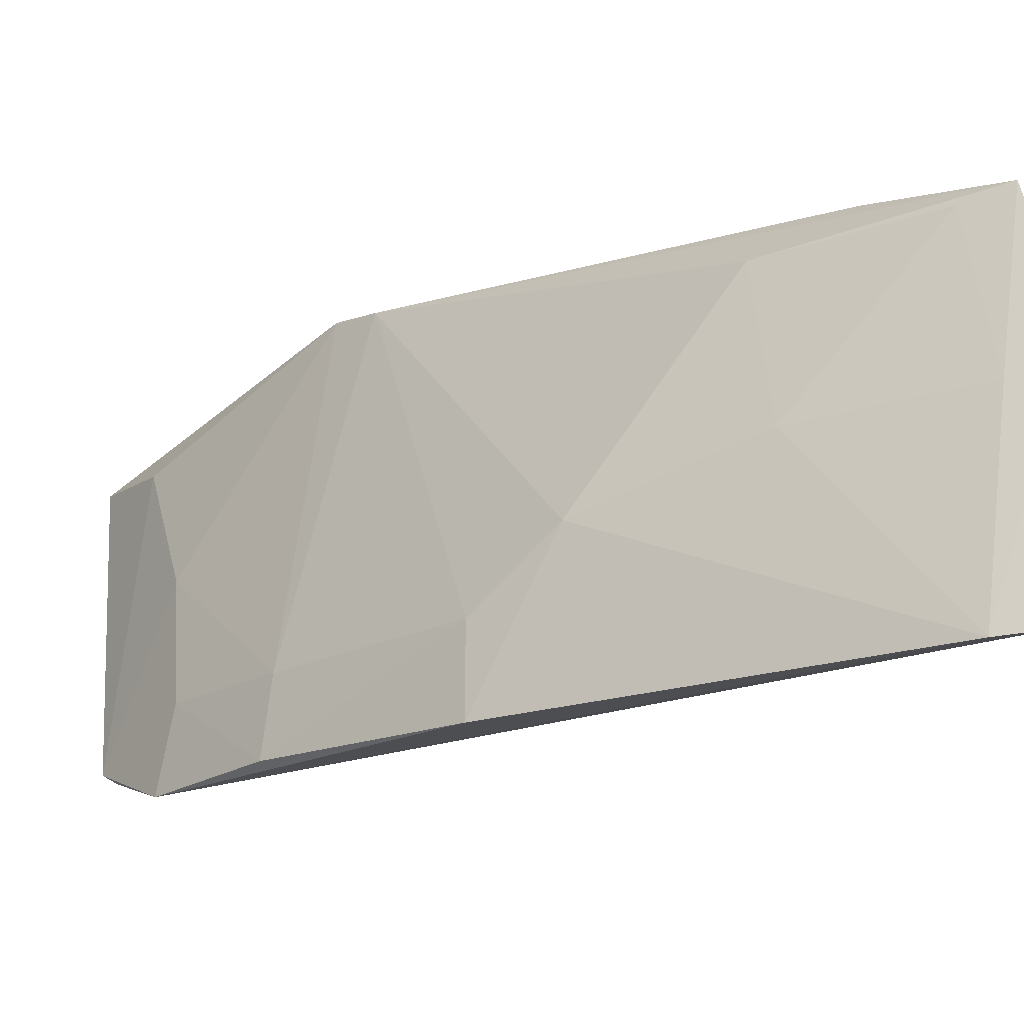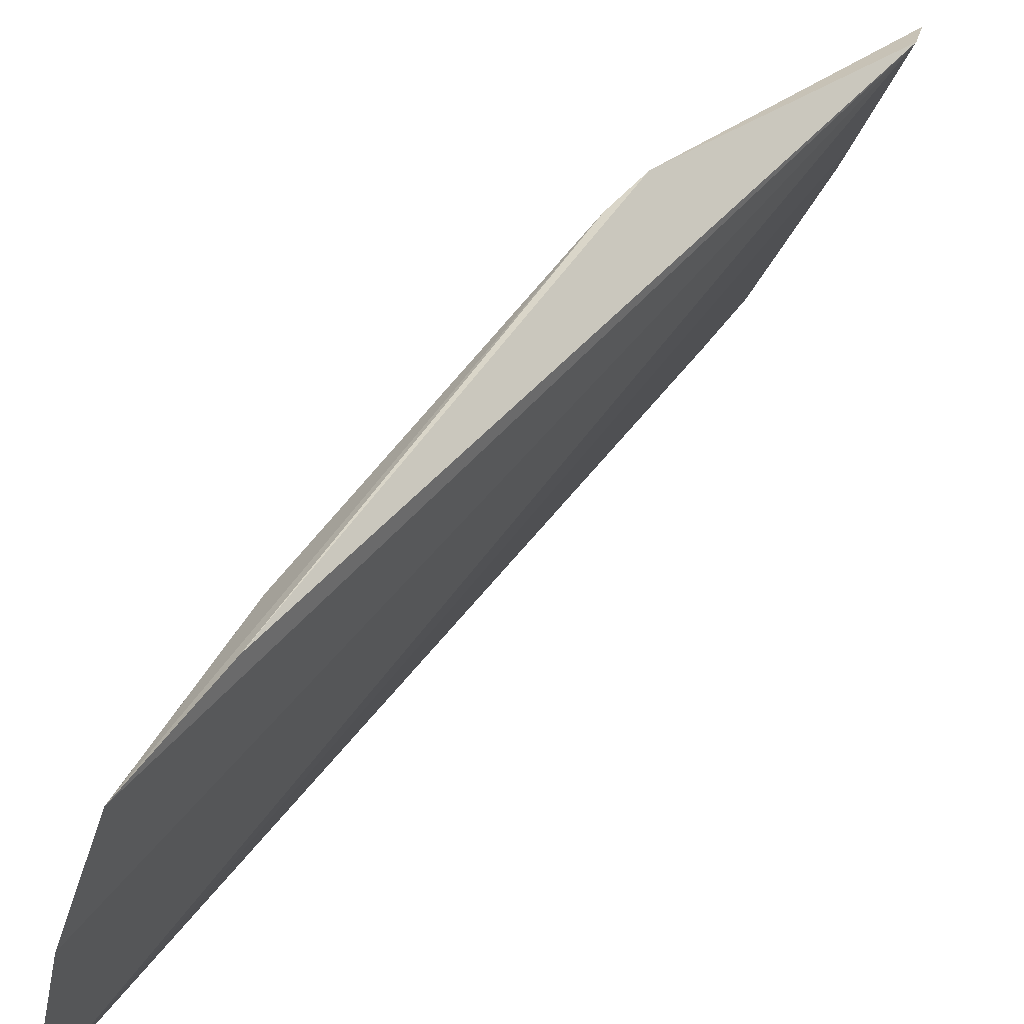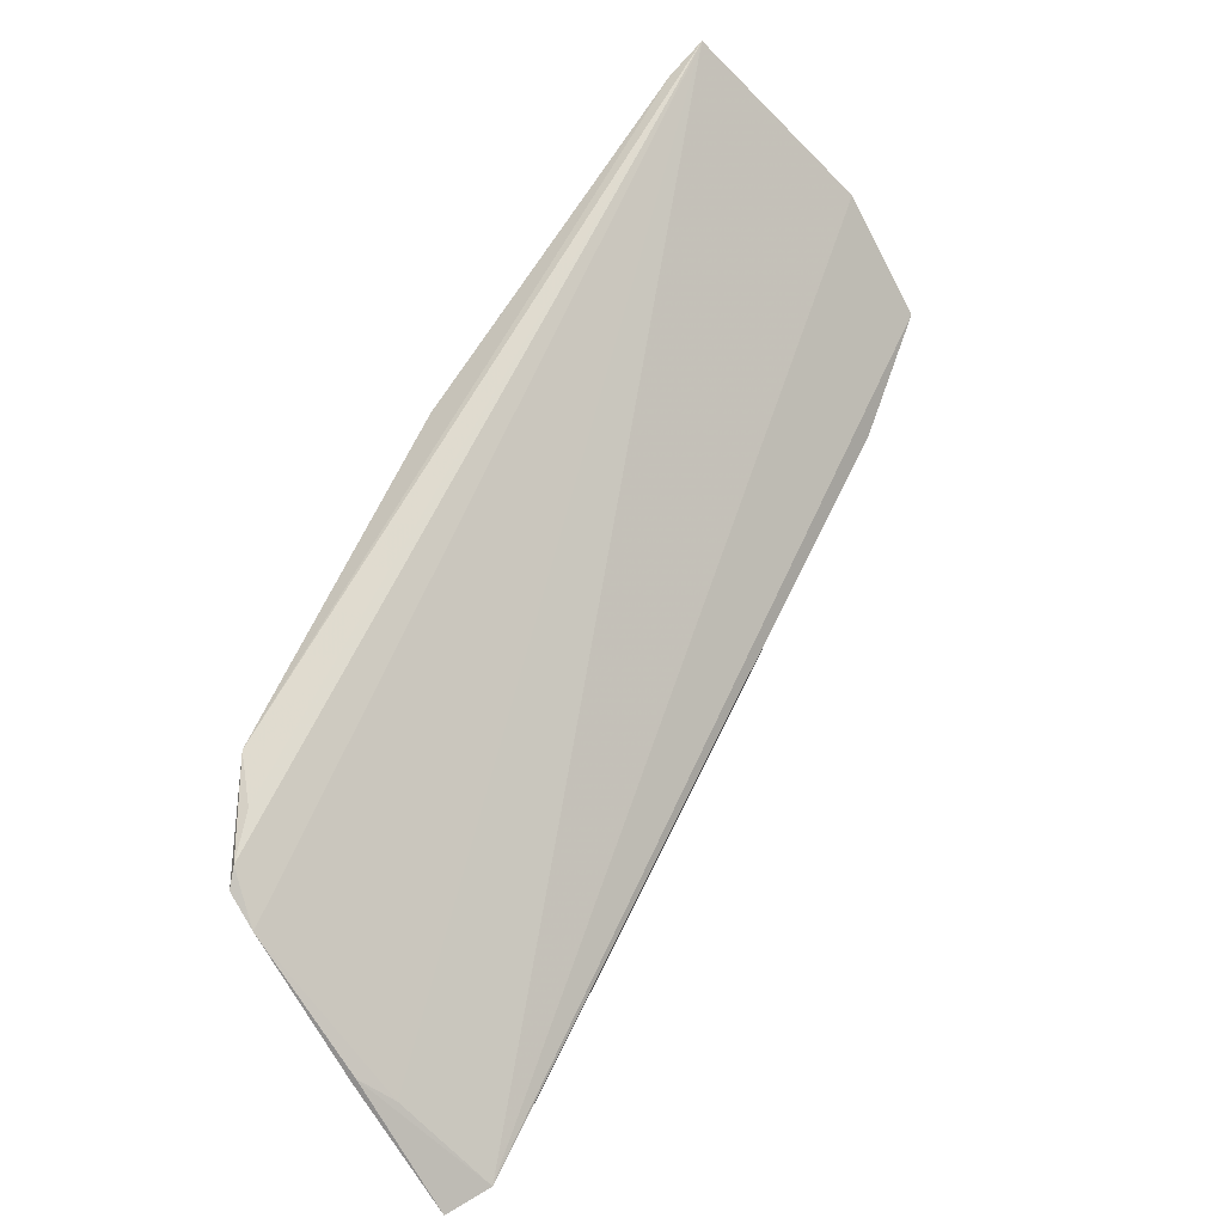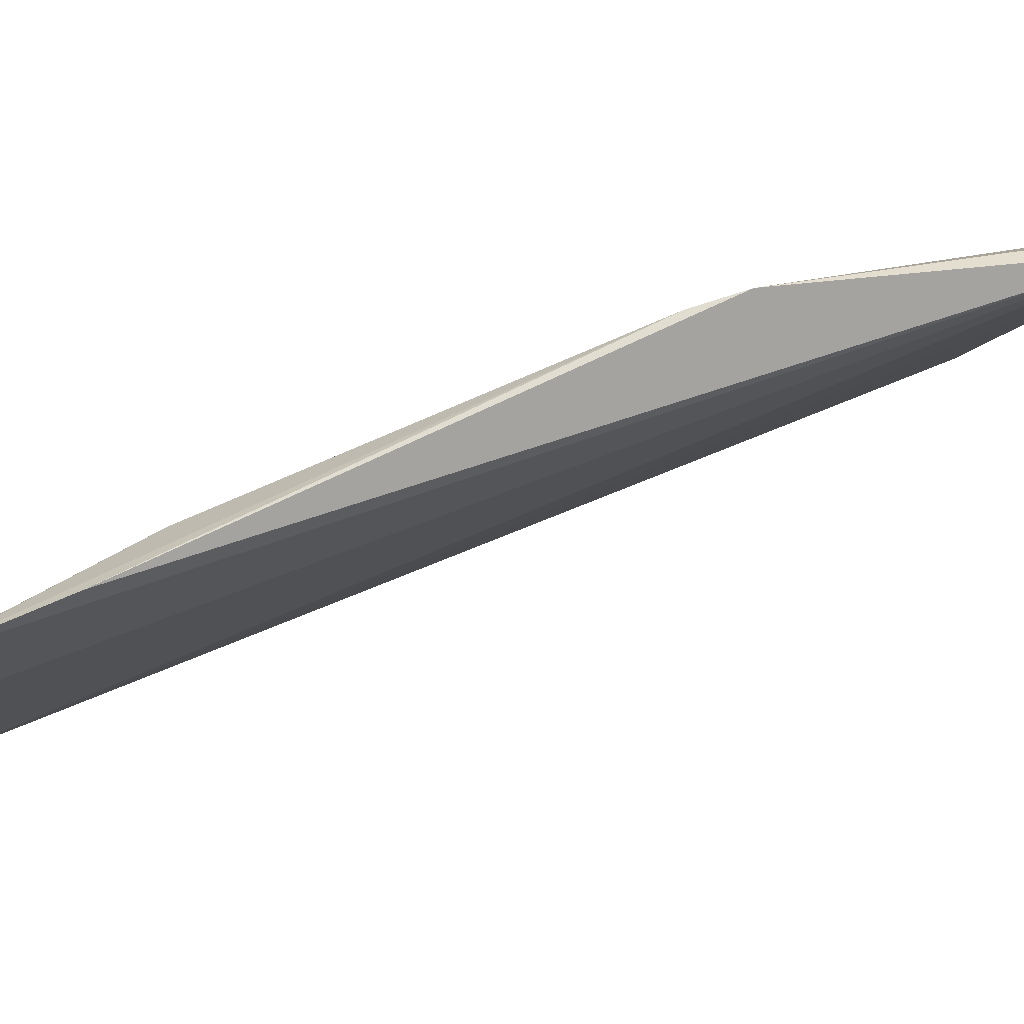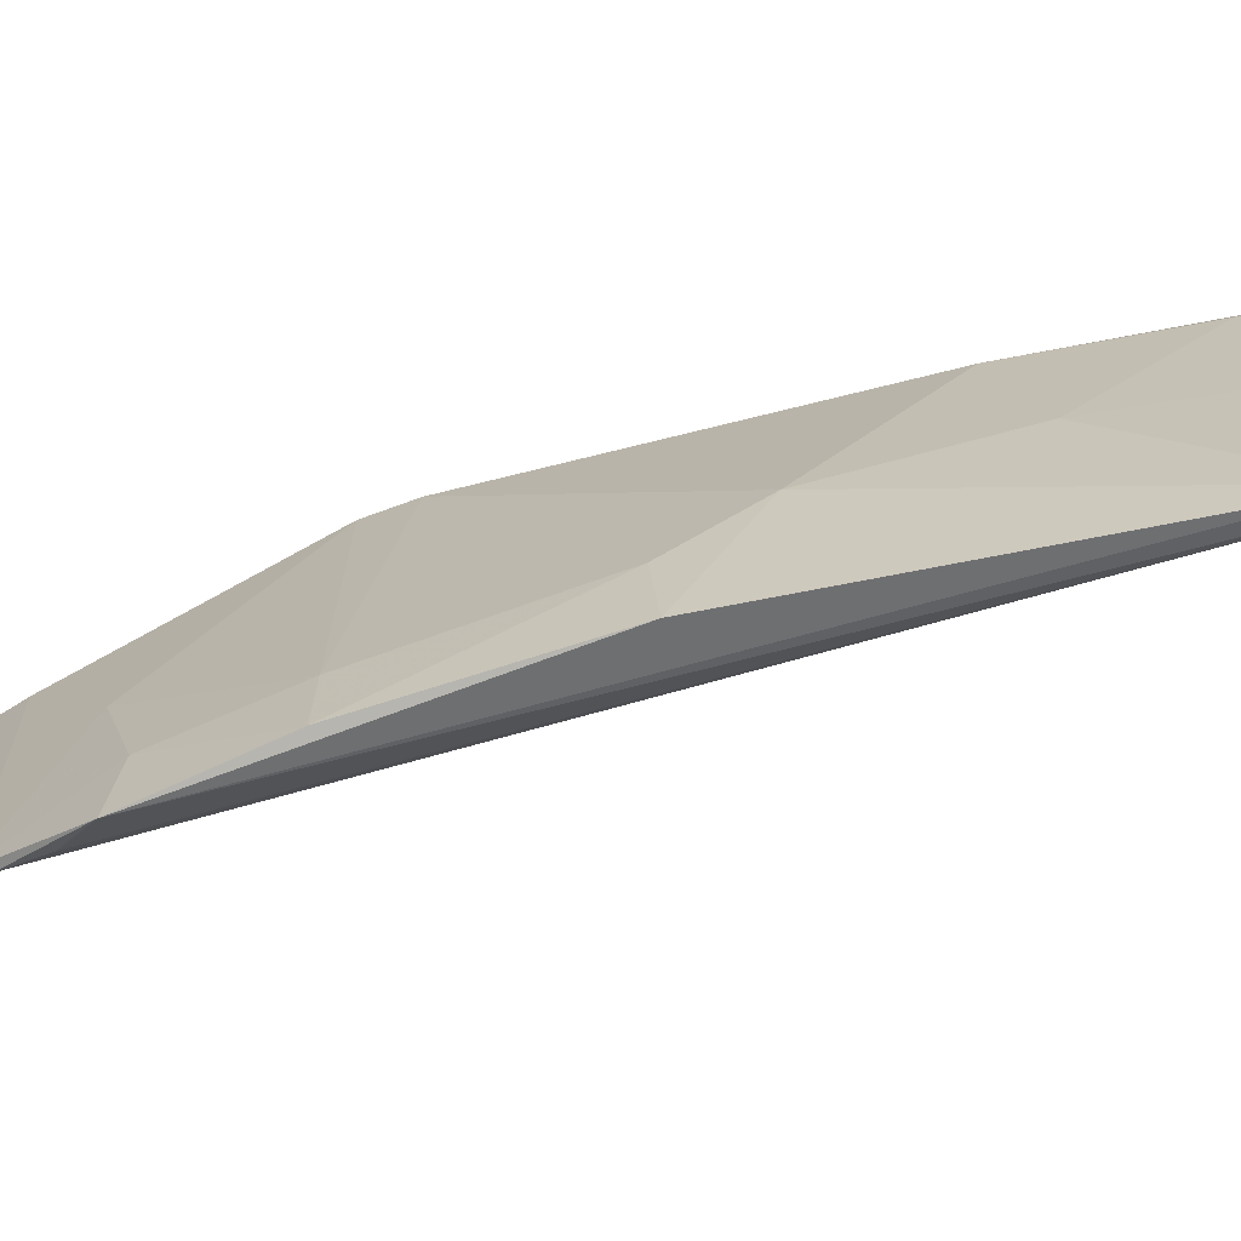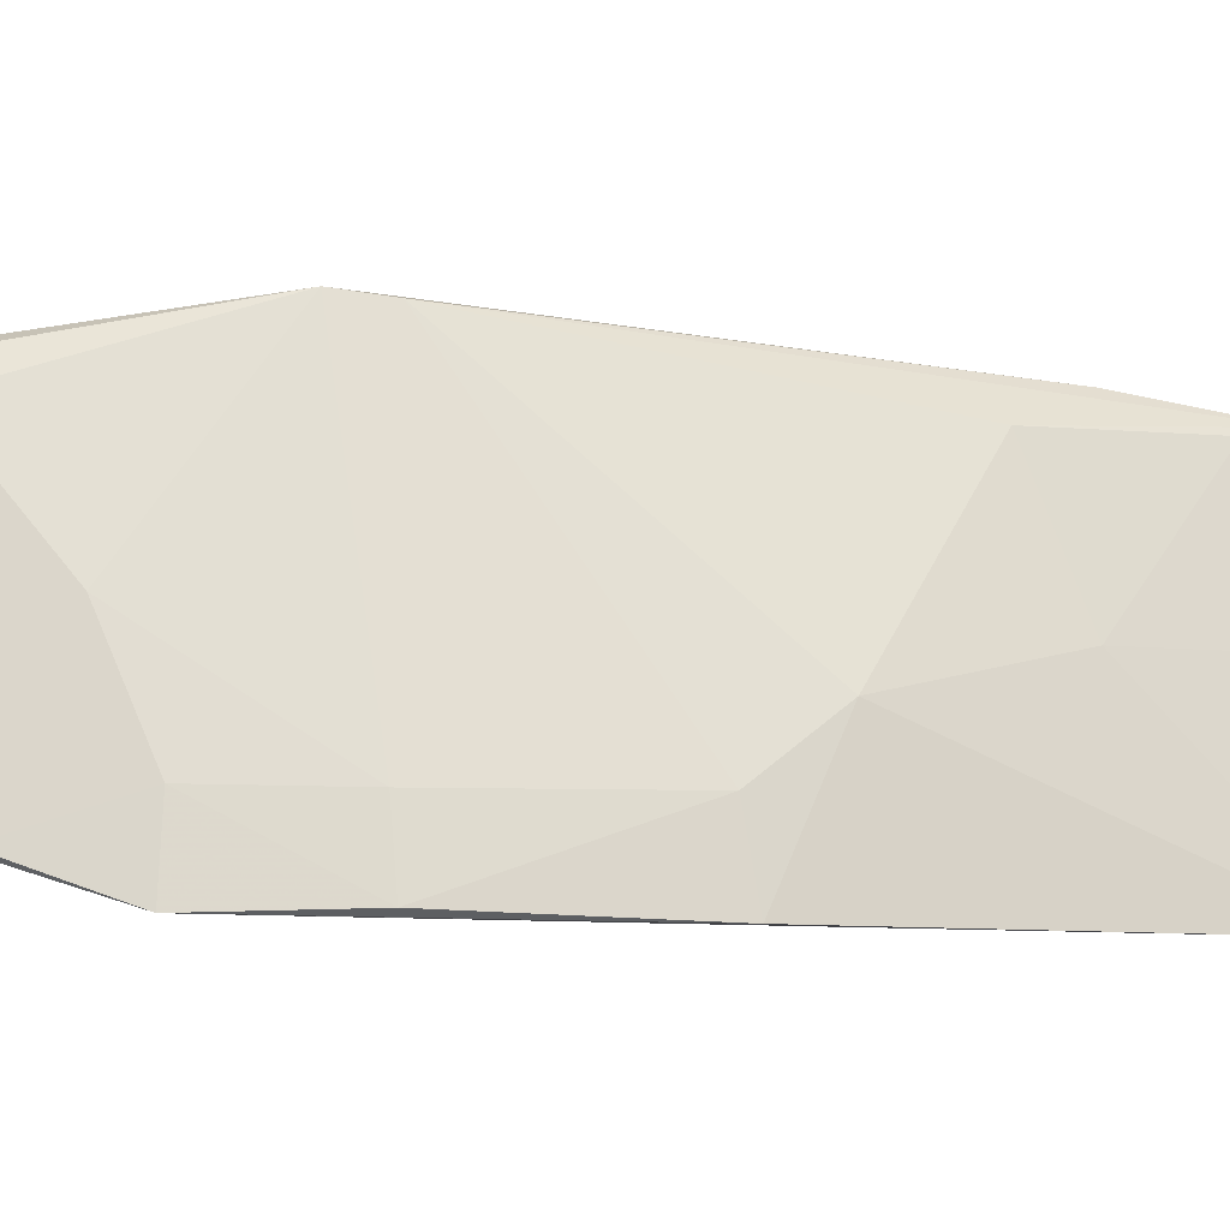
<metadata>
{"format":"obj","ext":"obj","renderer":"f3d","projection":"perspective","resolution":1024,"background":"white","views":[{"elev":-18.1,"azim":168.1,"up":"+Z"},{"elev":47.6,"azim":-109.4,"up":"+Z"},{"elev":-44.5,"azim":-144.8,"up":"+Y"},{"elev":64.8,"azim":-77.1,"up":"+Z"},{"elev":-55.4,"azim":145.3,"up":"+Z"},{"elev":-7.0,"azim":115.6,"up":"+Z"}]}
</metadata>
<code>
v 0.07677 0.04005 0.02074
v 0.08402 0.02616 0.0179
v 0.07972 0.04438 0.002769
v 0.06018 0.06759 0.002192
v 0.05912 0.06382 0.01763
v 0.08378 0.03437 0.003981
v 0.08202 0.03578 0.01154
v 0.08233 0.02728 0.01874
v 0.0714 0.05438 0.008786
v 0.08275 0.03868 0.002613
v 0.08264 0.03072 0.01733
v 0.07926 0.04383 0.006045
v 0.06247 0.05869 0.0187
v 0.05862 0.06609 0.01189
v 0.08386 0.02916 0.01195
v 0.06584 0.05707 0.01714
v 0.07422 0.05266 0.002385
v 0.06185 0.06635 0.002163
v 0.08287 0.03641 0.00347
v 0.08431 0.03366 0.004448
v 0.07564 0.04214 0.02042
v 0.08211 0.03848 0.006135
v 0.08324 0.02886 0.01378
v 0.08413 0.03248 0.00579
v 0.06583 0.05971 0.01051
v 0.07405 0.05189 0.006046
v 0.06044 0.06504 0.01052
v 0.08412 0.02912 0.01201
v 0.06065 0.0625 0.01722
f 8 2 1
f 11 7 1
f 11 1 2
f 12 1 7
f 13 8 1
f 13 5 8
f 14 8 5
f 14 4 8
f 15 2 8
f 17 3 10
f 18 4 14
f 18 9 17
f 18 17 10
f 18 10 4
f 19 10 6
f 19 6 4
f 19 4 10
f 20 6 10
f 20 11 2
f 20 7 11
f 21 1 12
f 21 9 16
f 21 13 1
f 21 16 5
f 21 5 13
f 22 10 3
f 22 3 12
f 22 12 7
f 22 20 10
f 22 7 20
f 23 15 8
f 23 8 4
f 24 4 6
f 24 6 20
f 24 23 4
f 24 15 23
f 25 16 9
f 25 9 18
f 26 12 3
f 26 3 17
f 26 17 9
f 26 21 12
f 26 9 21
f 27 18 14
f 27 14 5
f 27 25 18
f 28 24 20
f 28 20 2
f 28 2 15
f 28 15 24
f 29 5 16
f 29 16 25
f 29 27 5
f 29 25 27

</code>
